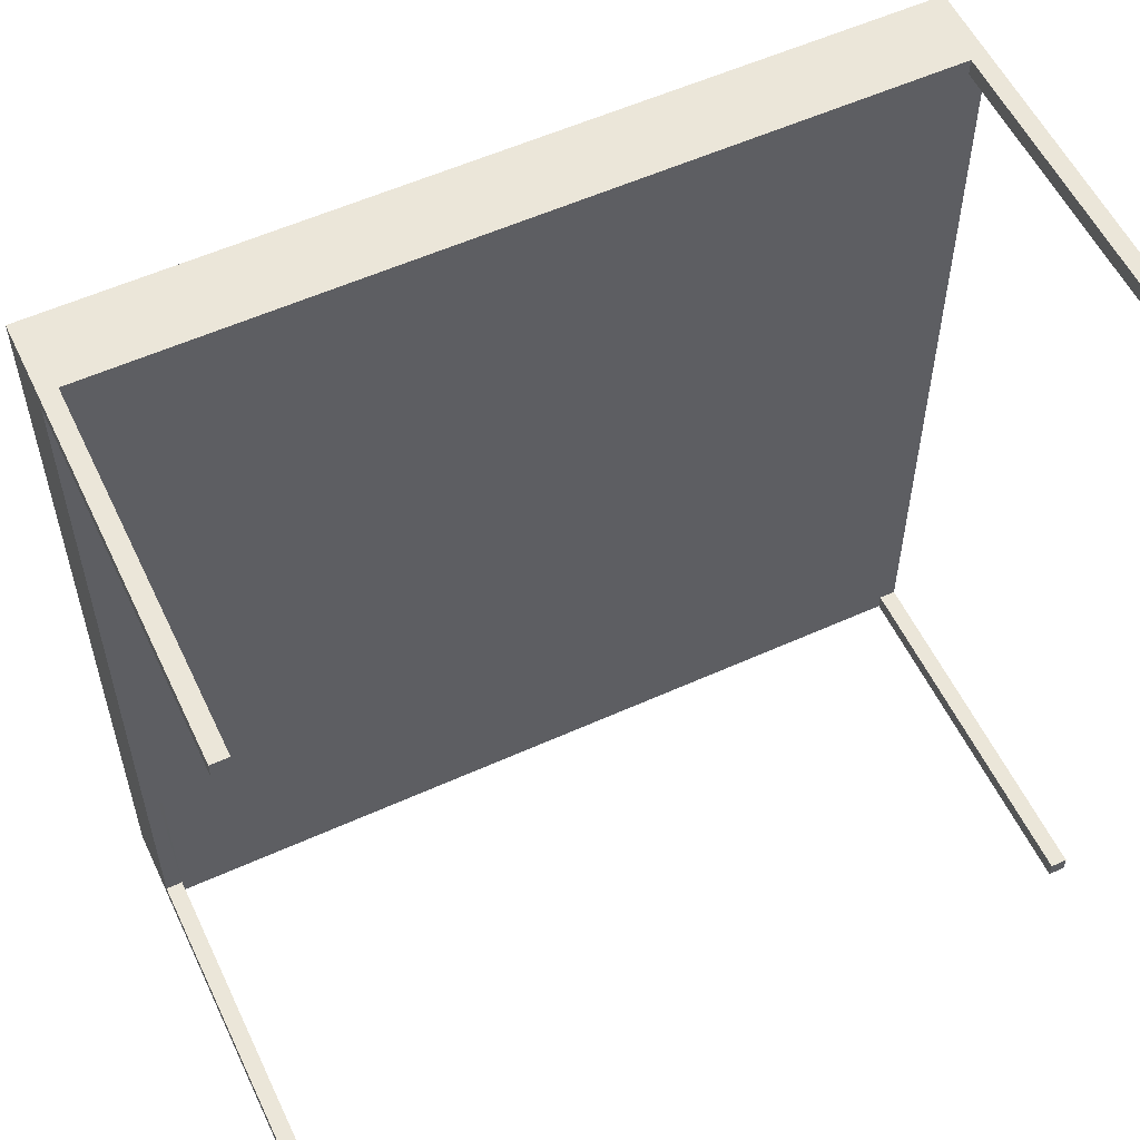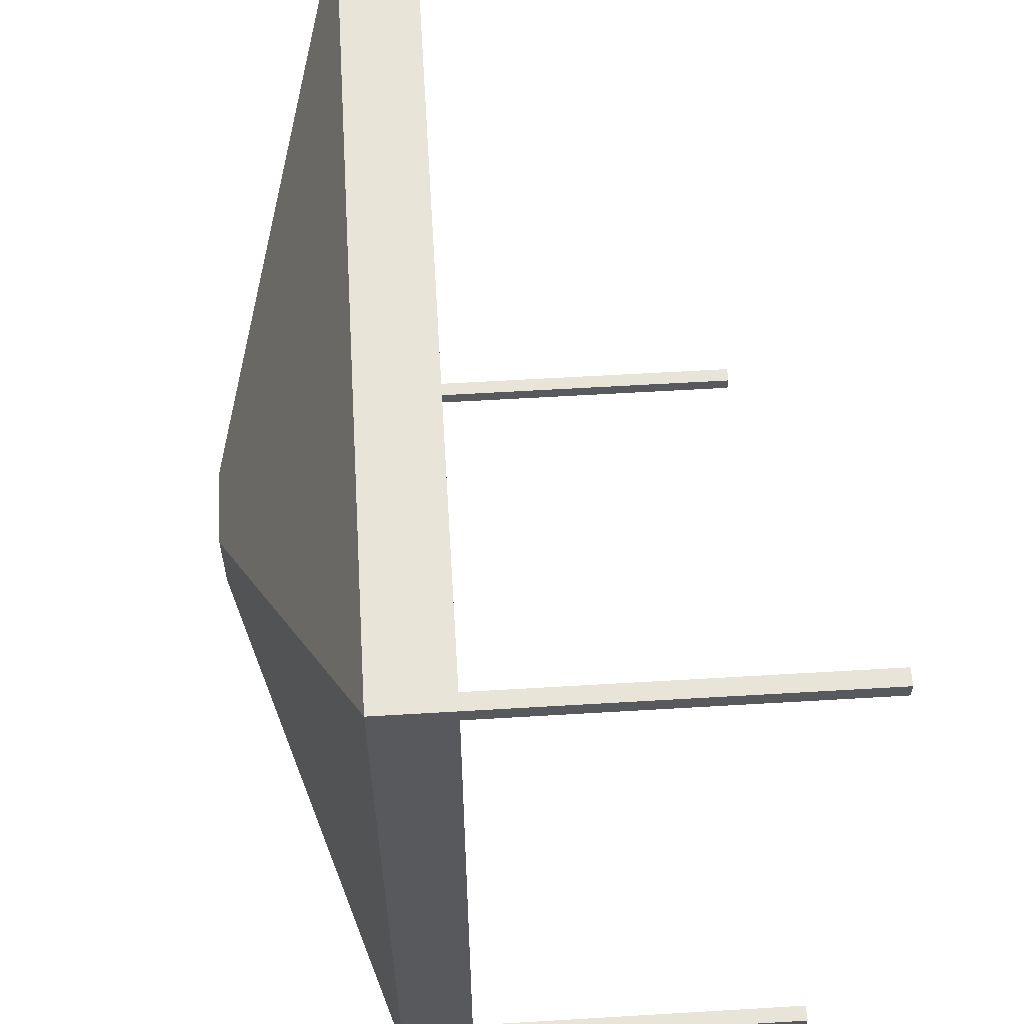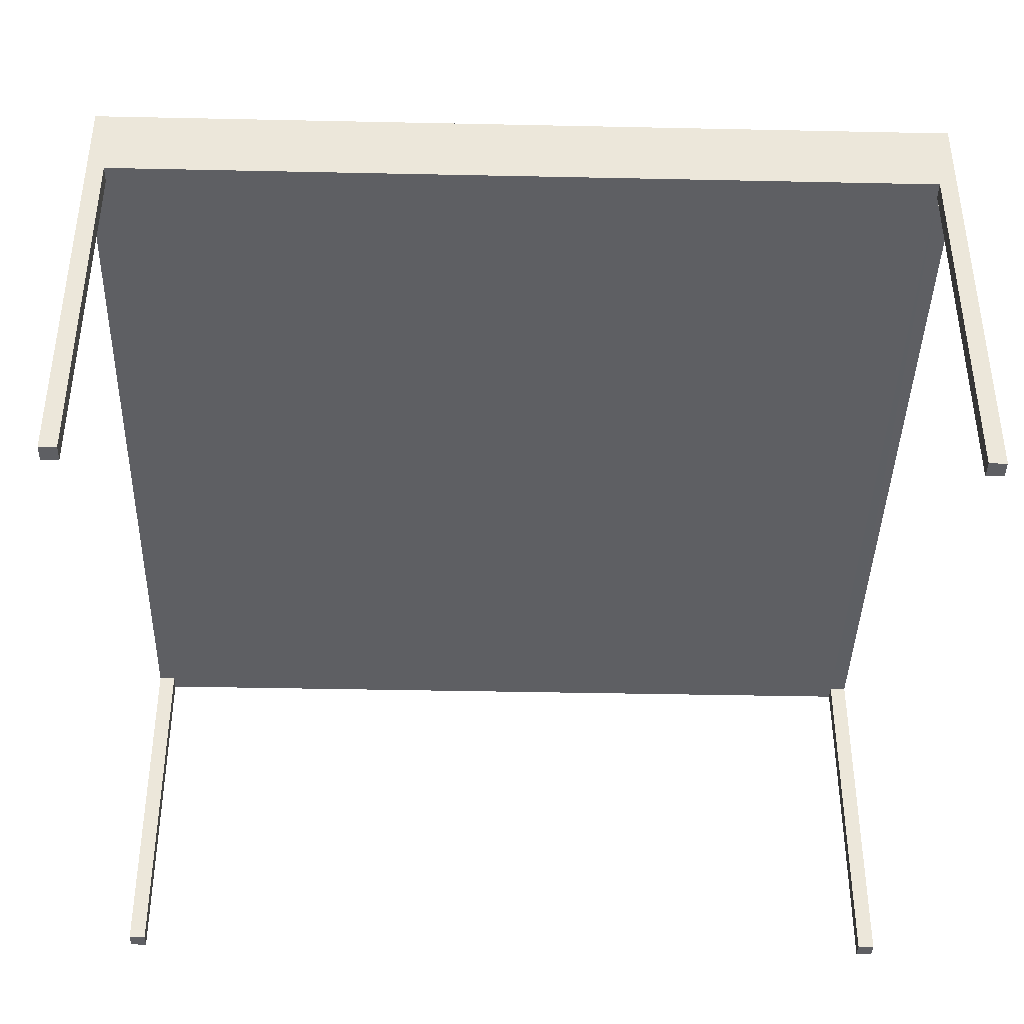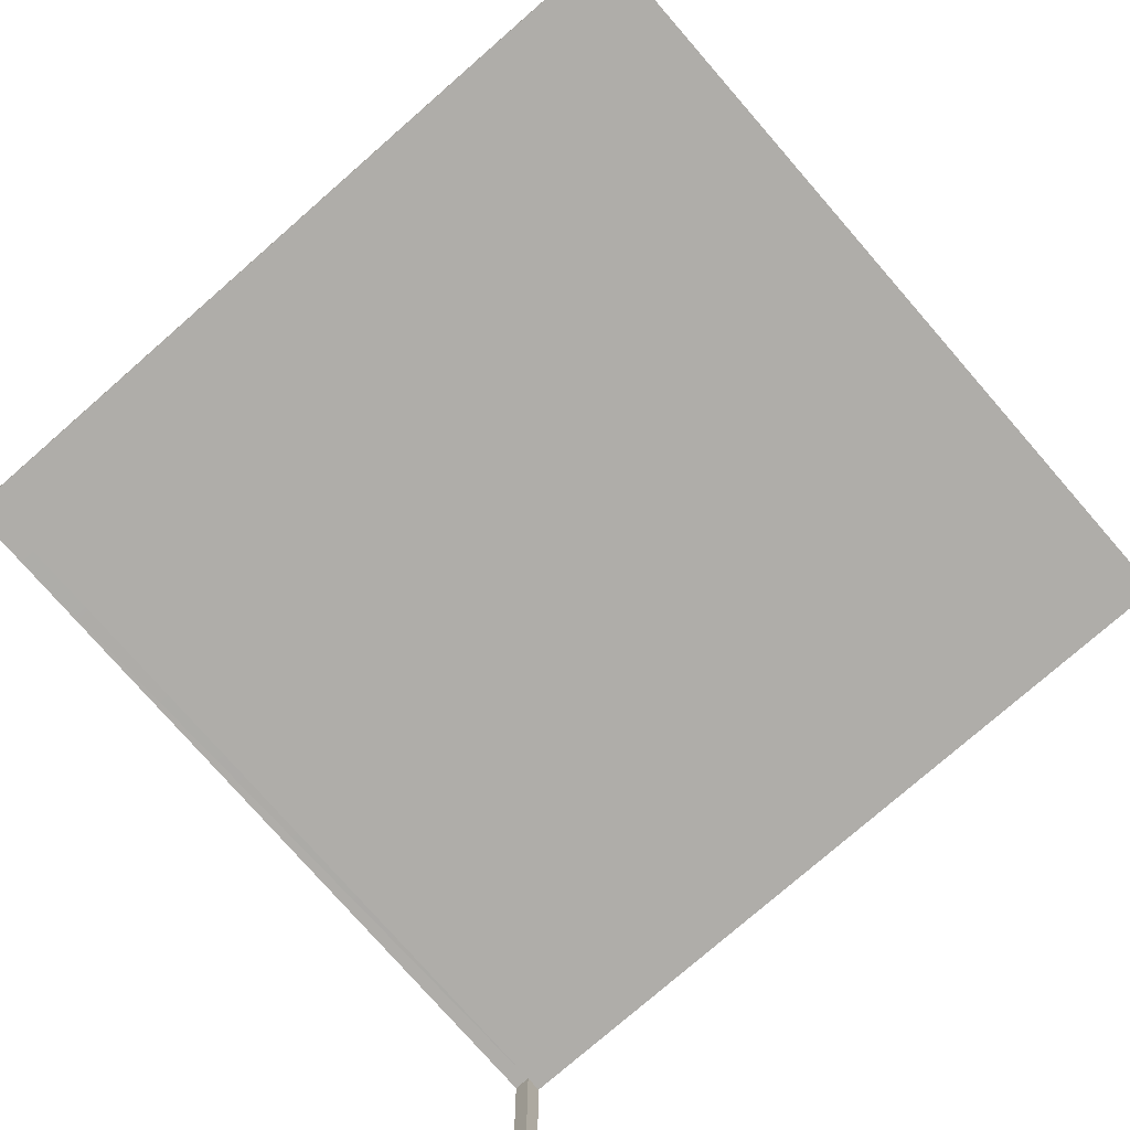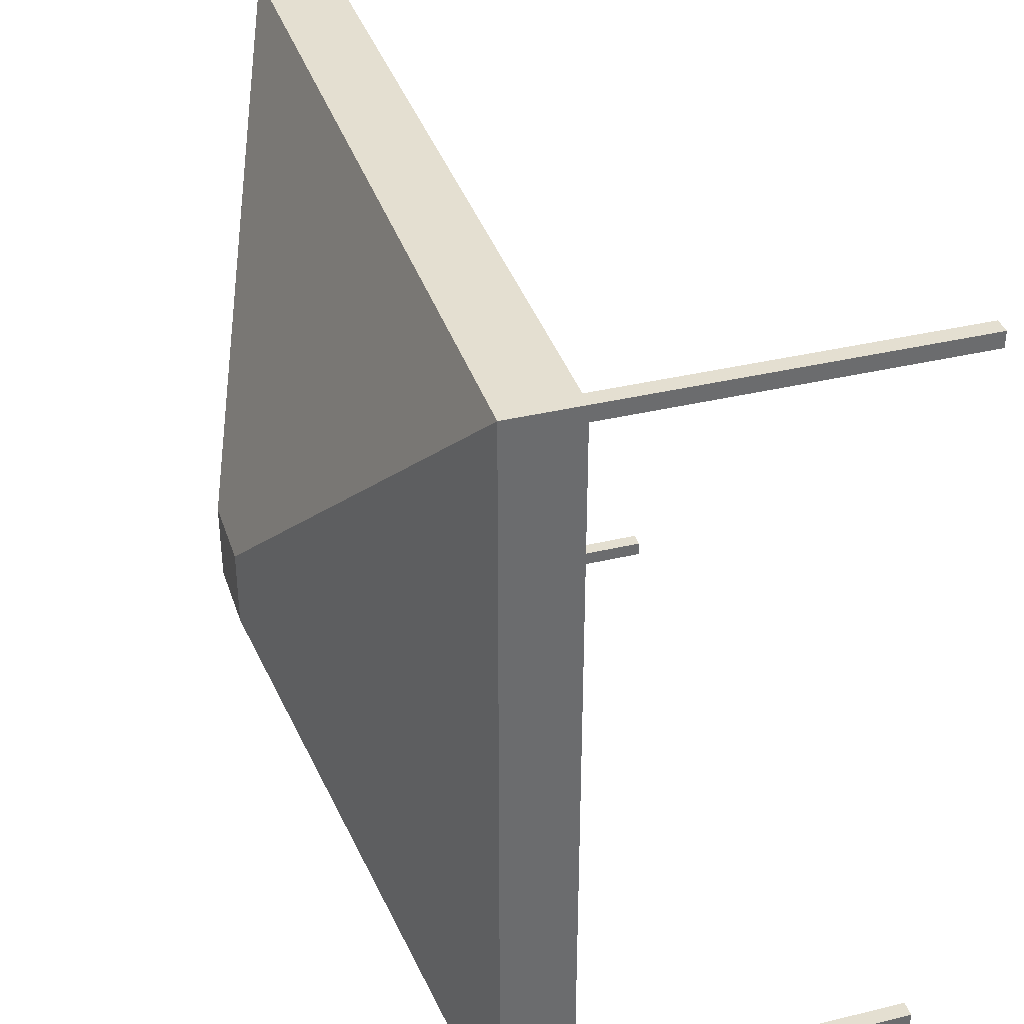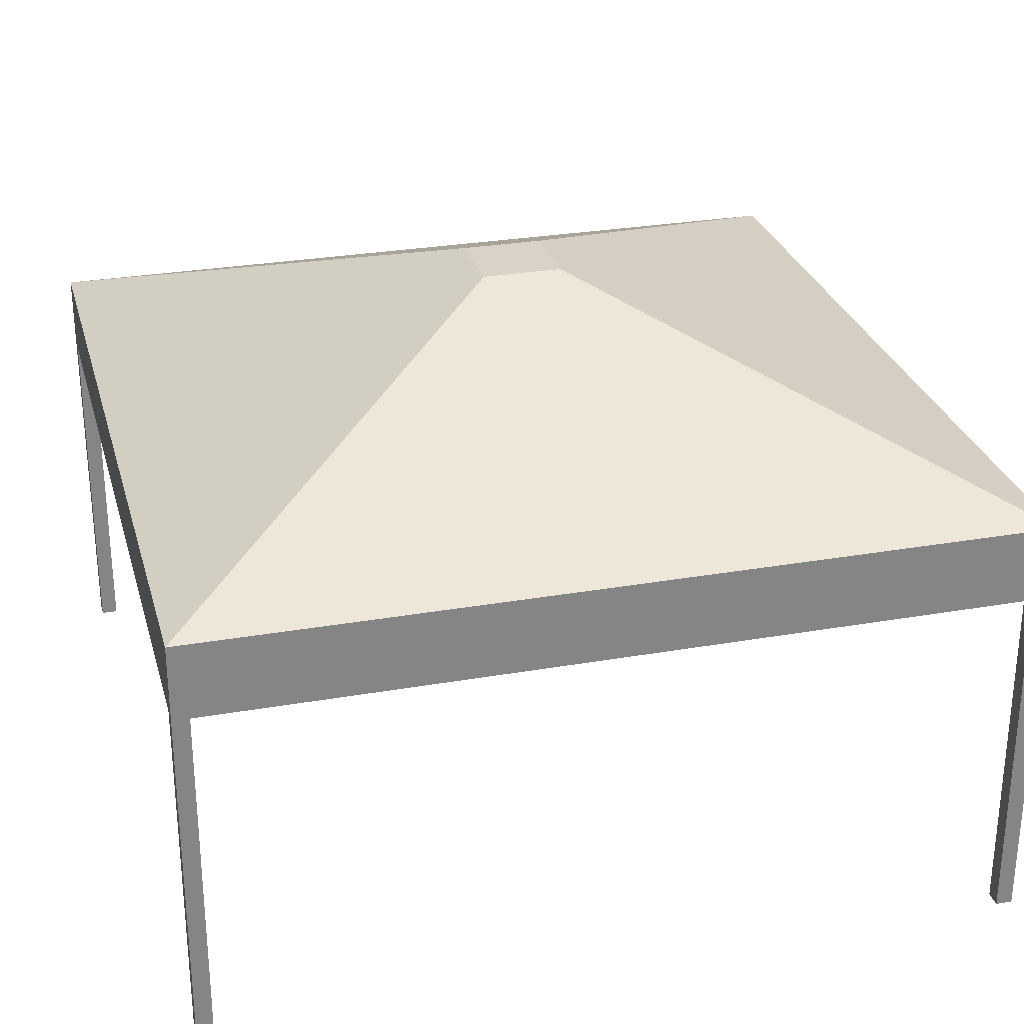
<metadata>
{"format":"obj","ext":"obj","renderer":"f3d","projection":"perspective","resolution":1024,"background":"white","views":[{"elev":56.3,"azim":-25.3,"up":"+Z"},{"elev":60.1,"azim":-93.5,"up":"+Z"},{"elev":-40.5,"azim":178.5,"up":"+Y"},{"elev":-77.3,"azim":41.1,"up":"+Y"},{"elev":36.8,"azim":-107.3,"up":"+Z"},{"elev":28.2,"azim":165.2,"up":"+Y"}]}
</metadata>
<code>
o tent
v 0 0.43 0
v 0 0.52 0
v 0 0.52 1
v 0 0.43 0.02
v 0 0.43 0.98
v 0 0.43 1
v -0.02 0.43 1
v -0.98 0.43 1
v -1 0.43 1
v -1 0.52 1
v -1 0.52 0
v -0.98 0.43 0
v -1 0.43 0
v -0.02 0.43 0
v -1 0.43 0.02
v -1 0.43 0.98
v -0.98 0.43 0.02
v -0.98 0.43 0.98
v -0.02 0.43 0.02
v -0.02 0.43 0.98
v -0.4525 0.7 0.5475
v -0.4525 0.7 0.4525
v -0.5475 0.7 0.4525
v -0.5475 0.7 0.5475
v 0 0 0
v 0 -0 0.02
v -0.02 -0 0.02
v -0.02 0 0
v -0.98 0 0
v -0.98 -0 0.02
v -1 -0 0.02
v -1 0 0
v -0.98 -0 0.98
v -0.98 -0 1
v -1 -0 1
v -1 -0 0.98
v 0 -0 0.98
v 0 -0 1
v -0.02 -0 1
v -0.02 -0 0.98
f 1 2 3
f 3 4 1
f 3 5 4
f 3 6 5
f 7 6 3
f 3 8 7
f 3 9 8
f 3 10 9
f 3 2 11
f 11 10 3
f 12 13 11
f 11 14 12
f 11 1 14
f 11 2 1
f 11 13 15
f 15 10 11
f 15 16 10
f 16 9 10
f 17 18 16
f 16 15 17
f 18 17 12
f 8 18 12
f 8 12 14
f 8 14 19
f 8 19 20
f 20 7 8
f 20 19 4
f 4 5 20
f 21 22 23
f 23 24 21
f 10 3 21
f 21 24 10
f 22 2 11
f 11 23 22
f 24 23 11
f 11 10 24
f 3 2 22
f 22 21 3
f 25 26 27
f 27 28 25
f 14 28 27
f 27 19 14
f 25 28 14
f 14 1 25
f 1 19 4
f 19 1 14
f 25 1 4
f 4 26 25
f 27 26 4
f 4 19 27
f 29 30 31
f 31 32 29
f 31 30 17
f 17 15 31
f 12 15 17
f 15 12 13
f 13 32 31
f 31 15 13
f 29 12 17
f 17 30 29
f 29 32 13
f 13 12 29
f 33 18 8
f 8 34 33
f 33 34 35
f 35 36 33
f 18 9 8
f 9 18 16
f 33 36 16
f 16 18 33
f 35 34 8
f 8 9 35
f 16 36 35
f 35 9 16
f 37 5 6
f 6 38 37
f 37 38 39
f 39 40 37
f 5 7 6
f 7 5 20
f 37 40 20
f 20 5 37
f 39 38 6
f 6 7 39
f 20 40 39
f 39 7 20

</code>
